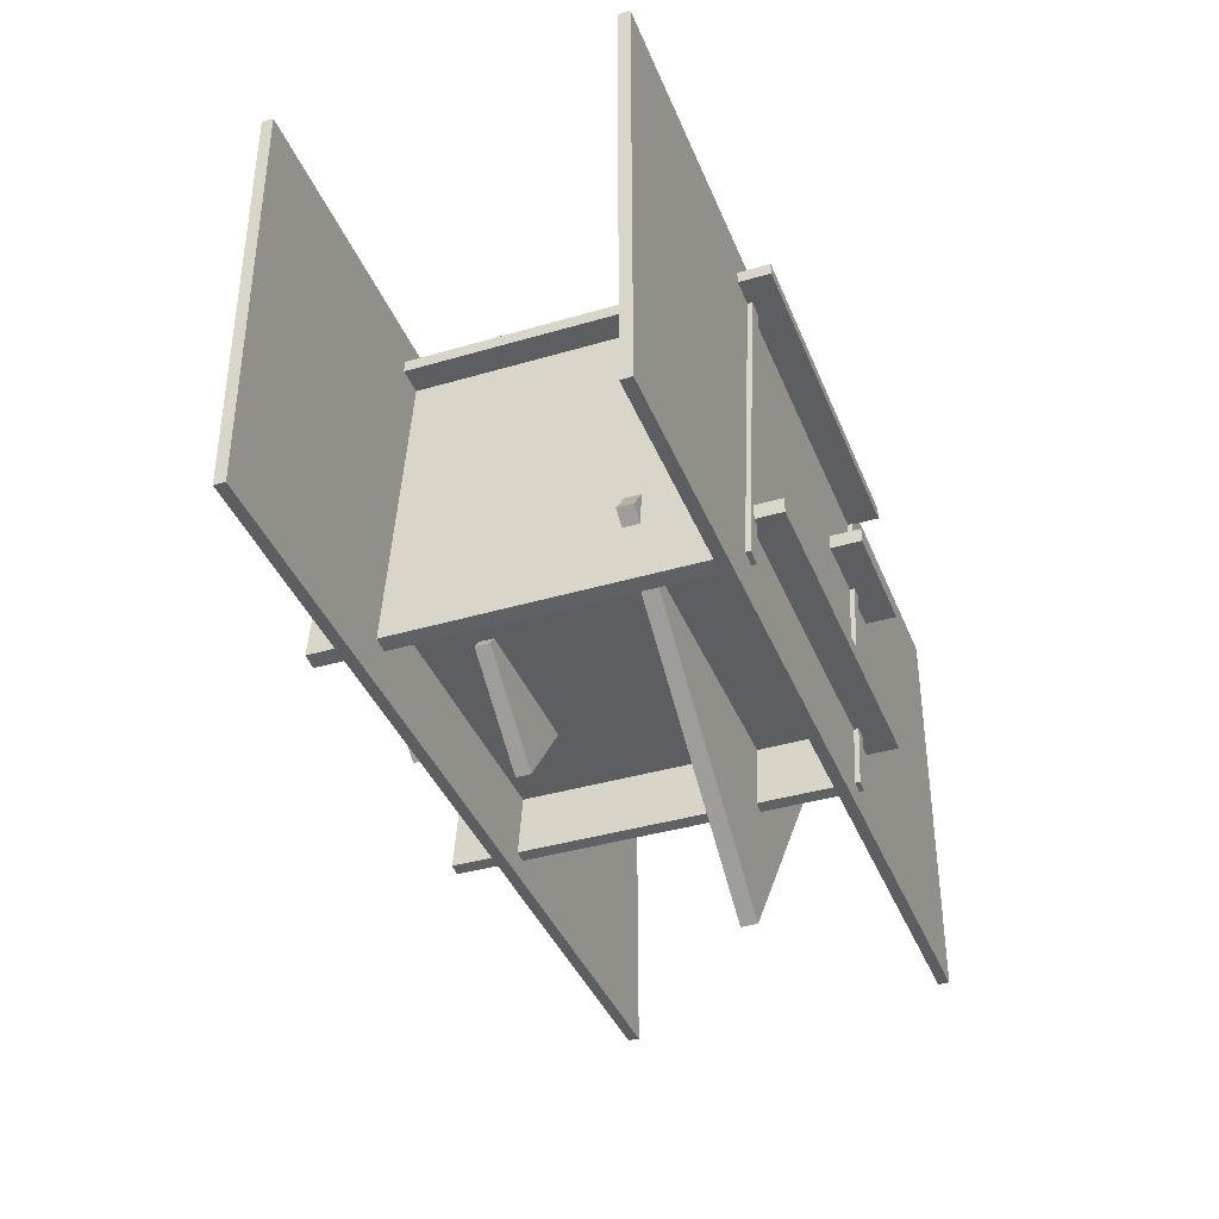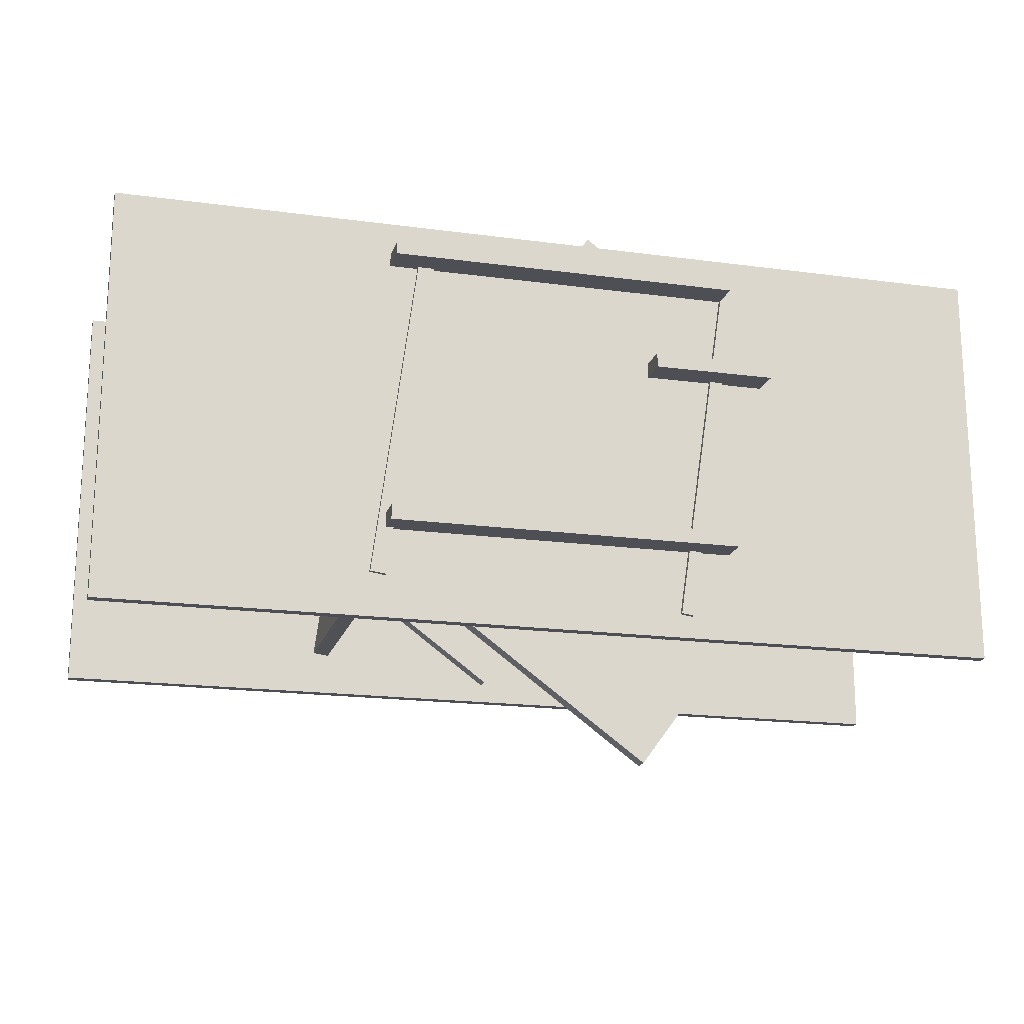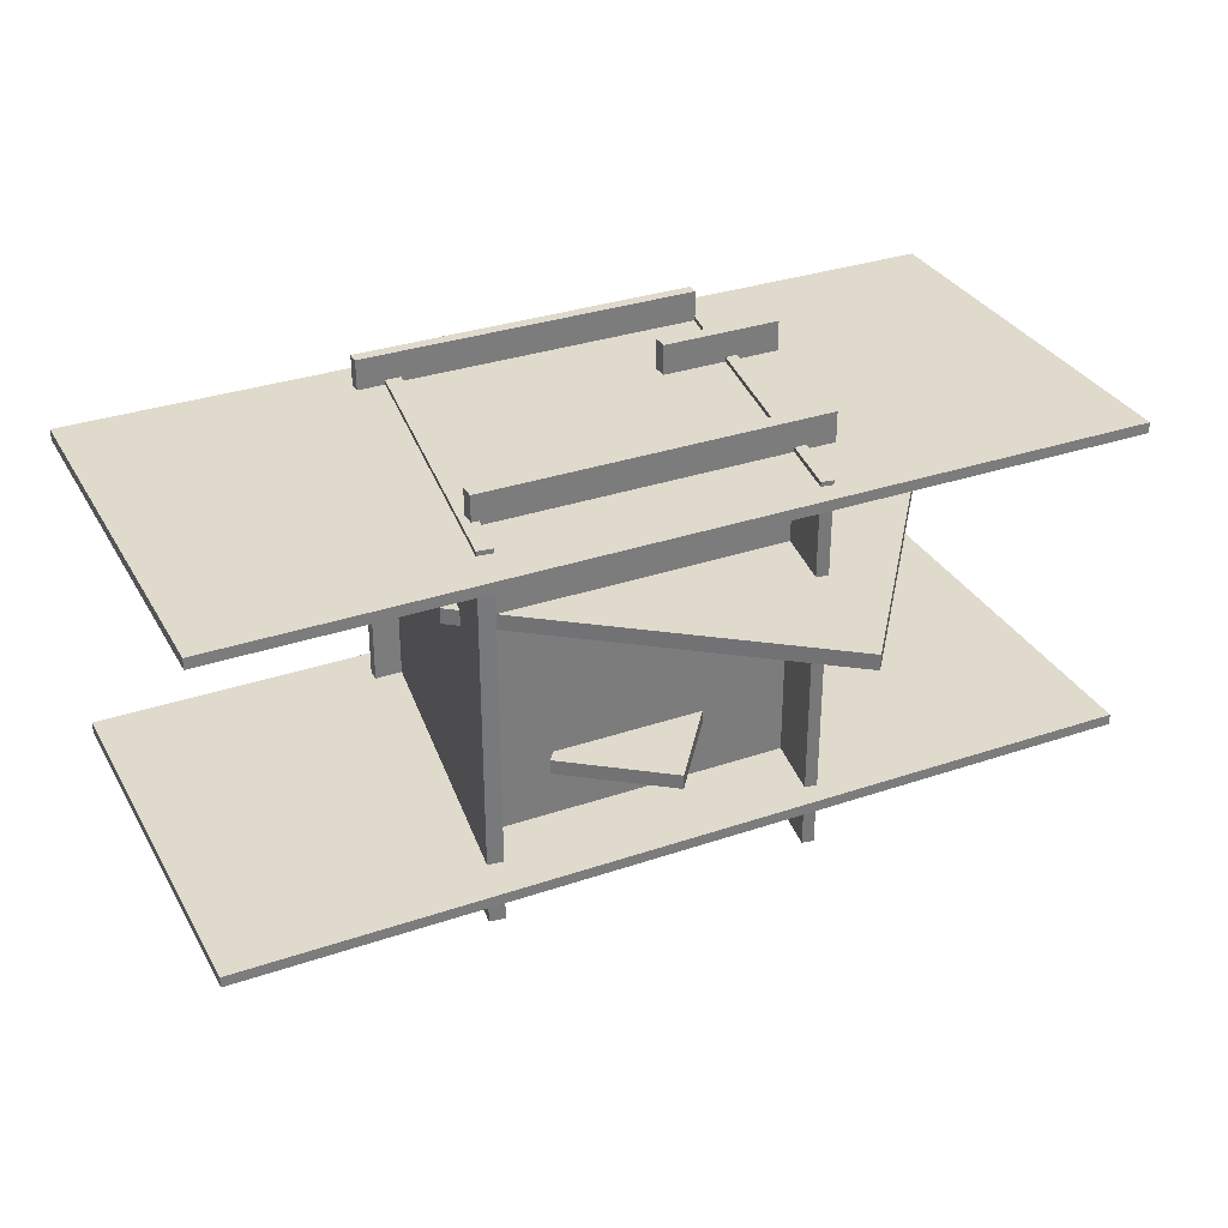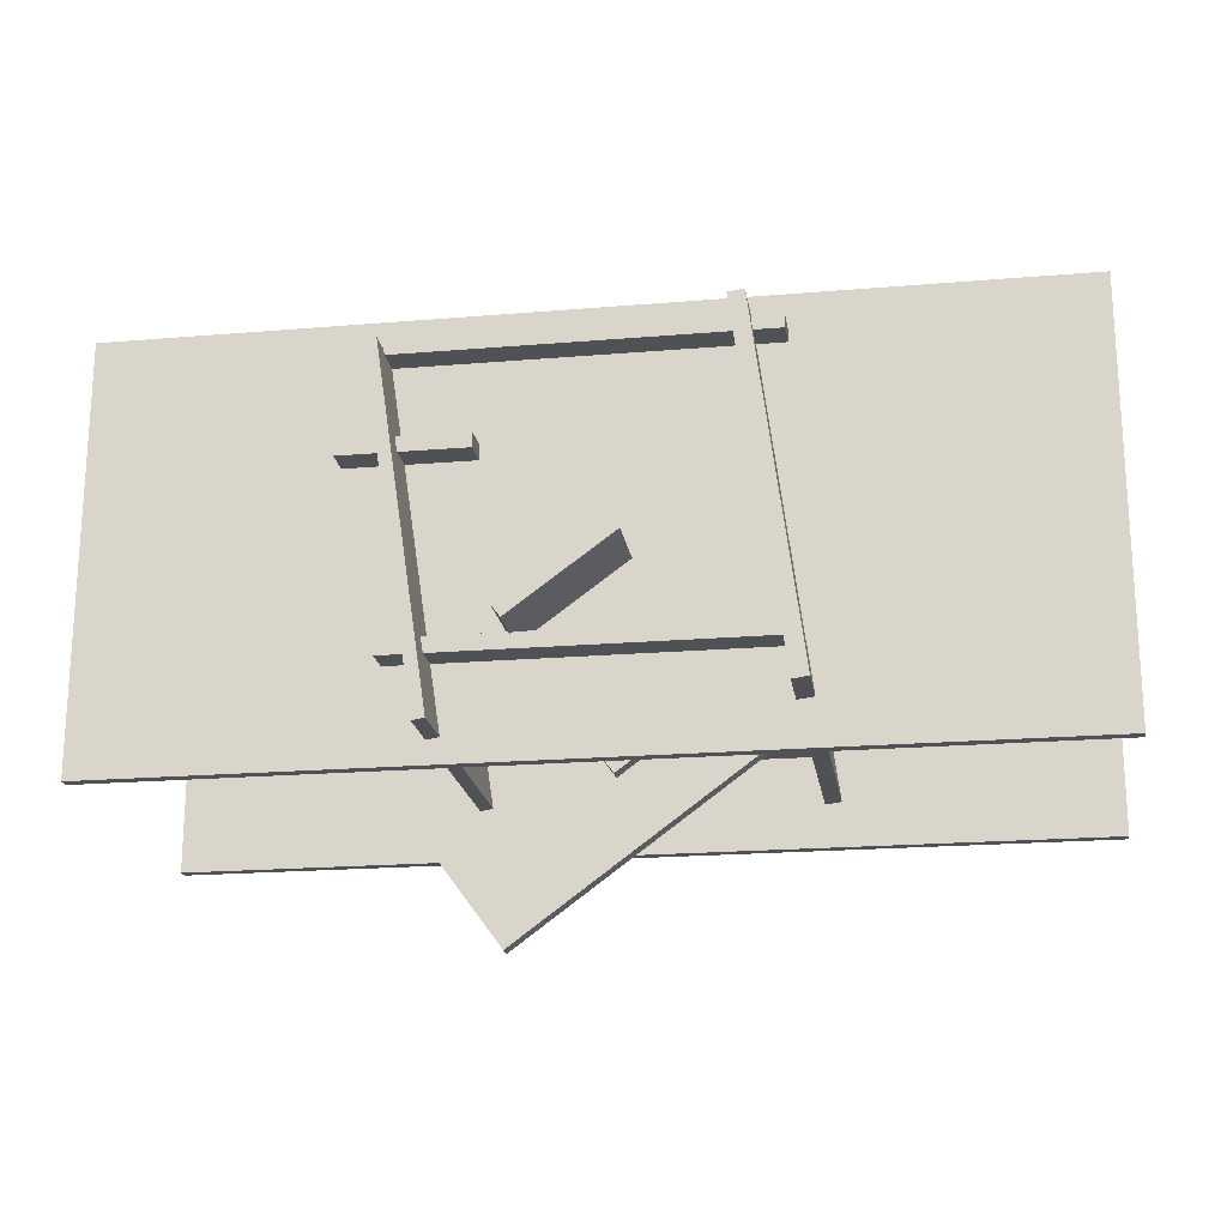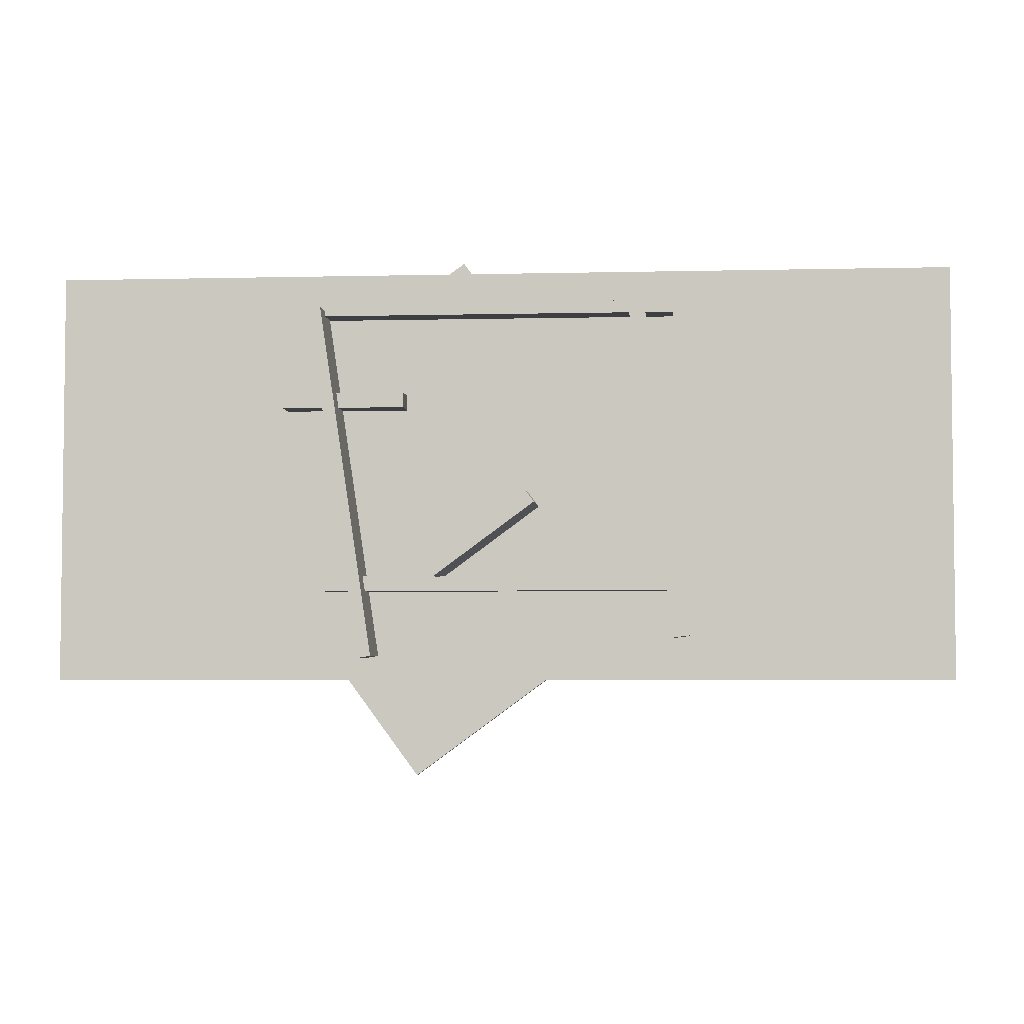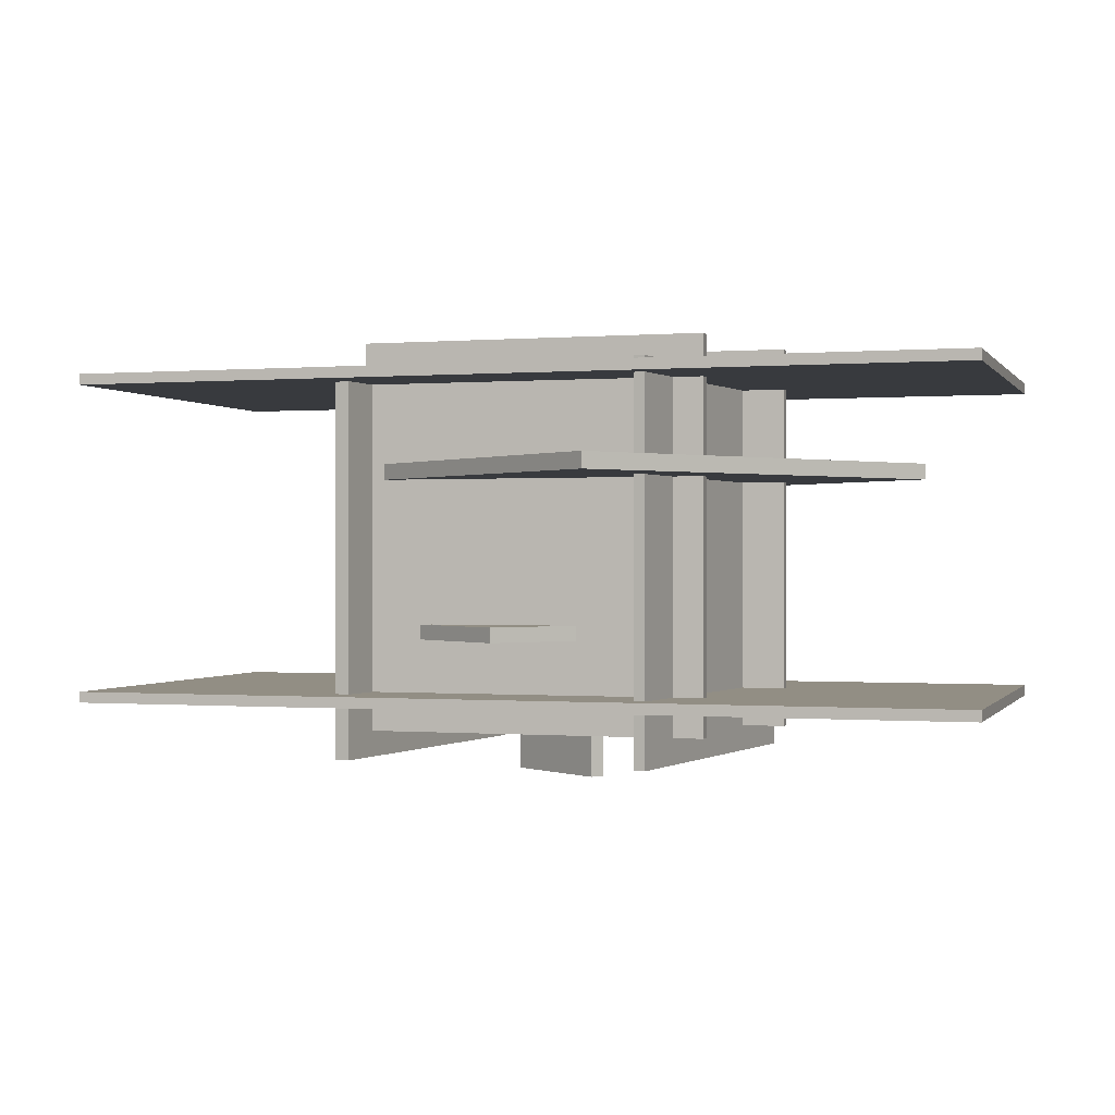
<metadata>
{"format":"obj","ext":"obj","renderer":"f3d","projection":"perspective","resolution":1024,"background":"white","views":[{"elev":-38.7,"azim":110.4,"up":"+Z"},{"elev":-18.3,"azim":165.3,"up":"+Z"},{"elev":32.5,"azim":154.7,"up":"+Y"},{"elev":-20.0,"azim":8.8,"up":"+Z"},{"elev":-4.1,"azim":4.6,"up":"+Z"},{"elev":-0.1,"azim":-162.6,"up":"+Y"}]}
</metadata>
<code>
v -10.33 18.14 -31.17
v 17.98 18.14 -10.37
v -33.88 18.14 0.8723
v -5.568 18.14 21.68
v -10.33 19.61 -31.17
v 17.98 19.61 -10.37
v -33.88 19.61 0.8723
v -5.568 19.61 21.68
f 2 4 3
f 1 2 3
f 6 7 8
f 5 7 6
f 8 7 3
f 2 6 8
f 1 5 6
f 7 5 1
f 4 8 3
f 4 2 8
f 2 1 6
f 3 7 1
v 1.211 3.374 -20.75
v 10.26 3.374 -14.09
v -6.319 3.374 -10.5
v 2.732 3.374 -3.848
v 1.211 4.738 -20.75
v 10.26 4.738 -14.09
v -6.319 4.738 -10.5
v 2.732 4.738 -3.848
f 10 12 11
f 9 10 11
f 14 15 16
f 13 15 14
f 16 15 11
f 14 16 12
f 9 13 14
f 11 15 13
f 12 16 11
f 10 14 12
f 10 9 14
f 9 11 13
v -41.5 28.03 16.64
v 41.5 28.03 16.64
v -41.5 28.03 -21.25
v 41.5 28.03 -21.25
v -41.5 27.02 16.64
v 41.5 27.02 16.64
v -41.5 27.02 -21.25
v 41.5 27.02 -21.25
f 18 20 19
f 23 24 22
f 20 24 23
f 22 24 20
f 17 21 22
f 23 21 17
f 17 18 19
f 21 23 22
f 19 20 23
f 18 22 20
f 18 17 22
f 19 23 17
v -6.294 -9.01 -10.79
v 2.757 -9.01 -4.141
v -6.294 3.705 -10.79
v 2.757 3.705 -4.141
v -5.487 -9.01 -11.89
v 3.565 -9.01 -5.241
v -5.487 3.705 -11.89
v 3.565 3.705 -5.241
f 31 32 30
f 28 32 31
f 30 32 28
f 25 29 30
f 31 29 25
f 26 28 27
f 29 31 30
f 27 28 31
f 26 30 28
f 26 25 30
f 27 31 25
f 25 26 27
v -19.99 -5.207 5.209
v -8.753 -5.207 5.209
v -19.99 30.87 5.209
v -8.753 30.87 5.209
v -19.99 -5.207 3.845
v -8.753 -5.207 3.845
v -19.99 30.87 3.845
v -8.753 30.87 3.845
f 34 36 35
f 33 34 35
f 38 39 40
f 37 39 38
f 40 39 35
f 38 40 36
f 37 38 34
f 39 37 33
f 36 40 35
f 34 38 36
f 33 37 34
f 35 39 33
v 16 -7.623 -17.41
v 11.79 -7.623 14.61
v 16 28.45 -17.41
v 11.79 28.45 14.61
v 17.45 -7.623 -17.22
v 13.24 -7.623 14.8
v 17.45 28.45 -17.22
v 13.24 28.45 14.8
f 42 44 43
f 41 42 43
f 46 47 48
f 45 47 46
f 44 48 47
f 42 46 48
f 45 46 42
f 47 45 41
f 43 44 47
f 44 42 48
f 41 45 42
f 43 47 41
v -0.9598 -1.667 0.8078
v 0.1425 -1.667 -0.861
v 3.958 -1.667 1.652
v 2.856 -1.667 3.32
v -0.9598 0.3325 0.8078
v 0.1425 0.3325 -0.861
v 3.958 0.3325 1.652
v 2.856 0.3325 3.32
f 54 50 49
f 55 51 50
f 56 52 51
f 53 49 52
f 49 50 51
f 55 54 53
f 53 54 49
f 54 55 50
f 55 56 51
f 56 53 52
f 52 49 51
f 56 55 53
v -16.18 -5.207 -11.73
v 16.12 -5.207 -11.73
v -16.18 30.87 -11.73
v 16.12 30.87 -11.73
v -16.18 -5.207 -13.09
v 16.12 -5.207 -13.09
v -16.18 30.87 -13.09
v 16.12 30.87 -13.09
f 58 60 59
f 57 58 59
f 62 63 64
f 61 63 62
f 64 63 59
f 62 64 60
f 61 62 58
f 63 61 57
f 60 64 59
f 58 62 60
f 57 61 58
f 59 63 57
v -41.5 -1.59 16.64
v 41.5 -1.59 16.64
v -41.5 -1.59 -21.25
v 41.5 -1.59 -21.25
v -41.5 -2.602 16.64
v 41.5 -2.602 16.64
v -41.5 -2.602 -21.25
v 41.5 -2.602 -21.25
f 66 68 67
f 71 72 70
f 68 72 71
f 70 72 68
f 65 69 70
f 71 69 65
f 65 66 67
f 69 71 70
f 67 68 71
f 66 70 68
f 66 65 70
f 67 71 65
v -11.37 -7.623 -19.05
v -16.16 -7.623 12.89
v -11.37 28.45 -19.05
v -16.16 28.45 12.89
v -12.48 -7.623 -19.22
v -17.27 -7.623 12.72
v -12.48 28.45 -19.22
v -17.27 28.45 12.72
f 74 75 76
f 73 75 74
f 78 80 79
f 77 78 79
f 76 75 79
f 76 80 78
f 74 78 77
f 75 73 77
f 80 76 79
f 74 76 78
f 73 74 77
f 79 75 77
v -16.18 -5.207 12.4
v 16.12 -5.207 12.4
v -16.18 30.87 12.4
v 16.12 30.87 12.4
v -16.18 -5.207 13.51
v 16.12 -5.207 13.51
v -16.18 30.87 13.51
v 16.12 30.87 13.51
f 82 83 84
f 81 83 82
f 86 88 87
f 85 86 87
f 83 87 88
f 84 88 86
f 82 86 85
f 81 85 87
f 84 83 88
f 82 84 86
f 81 82 85
f 83 81 87

</code>
